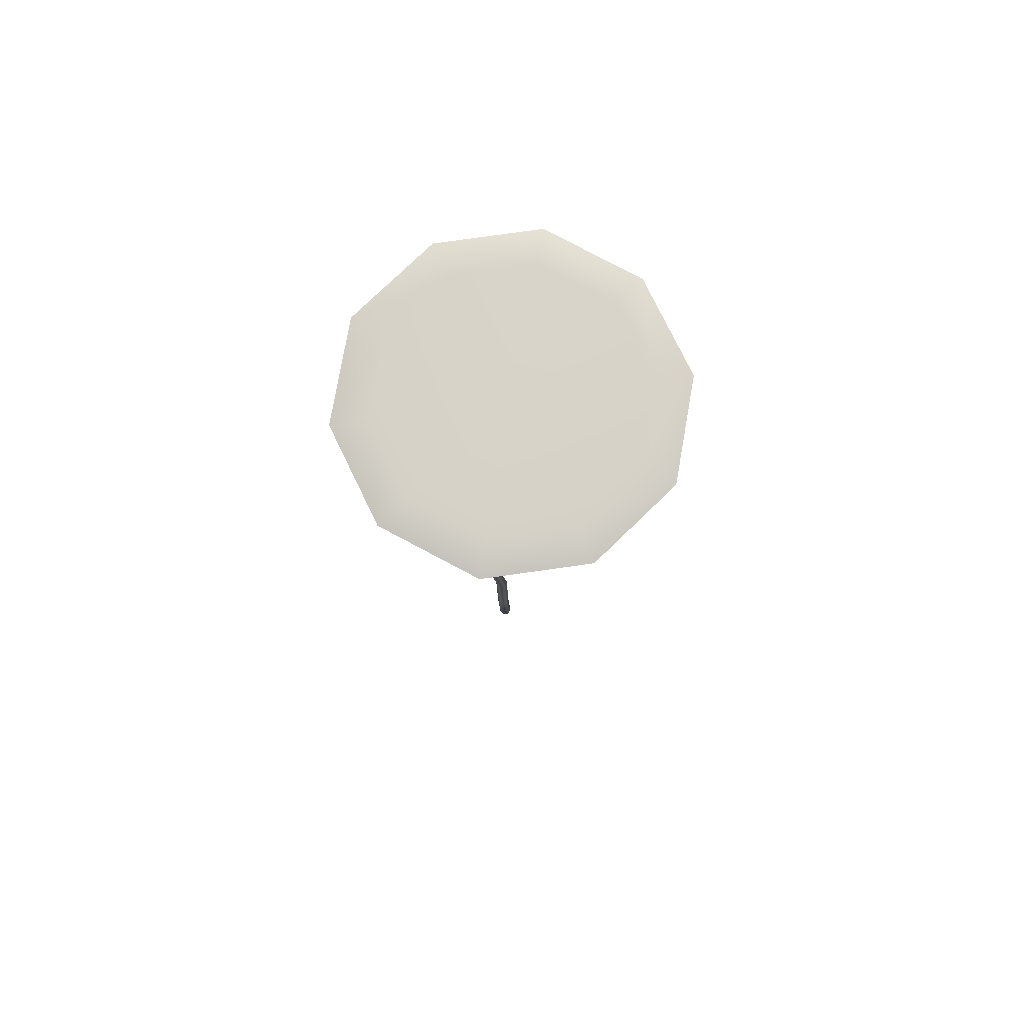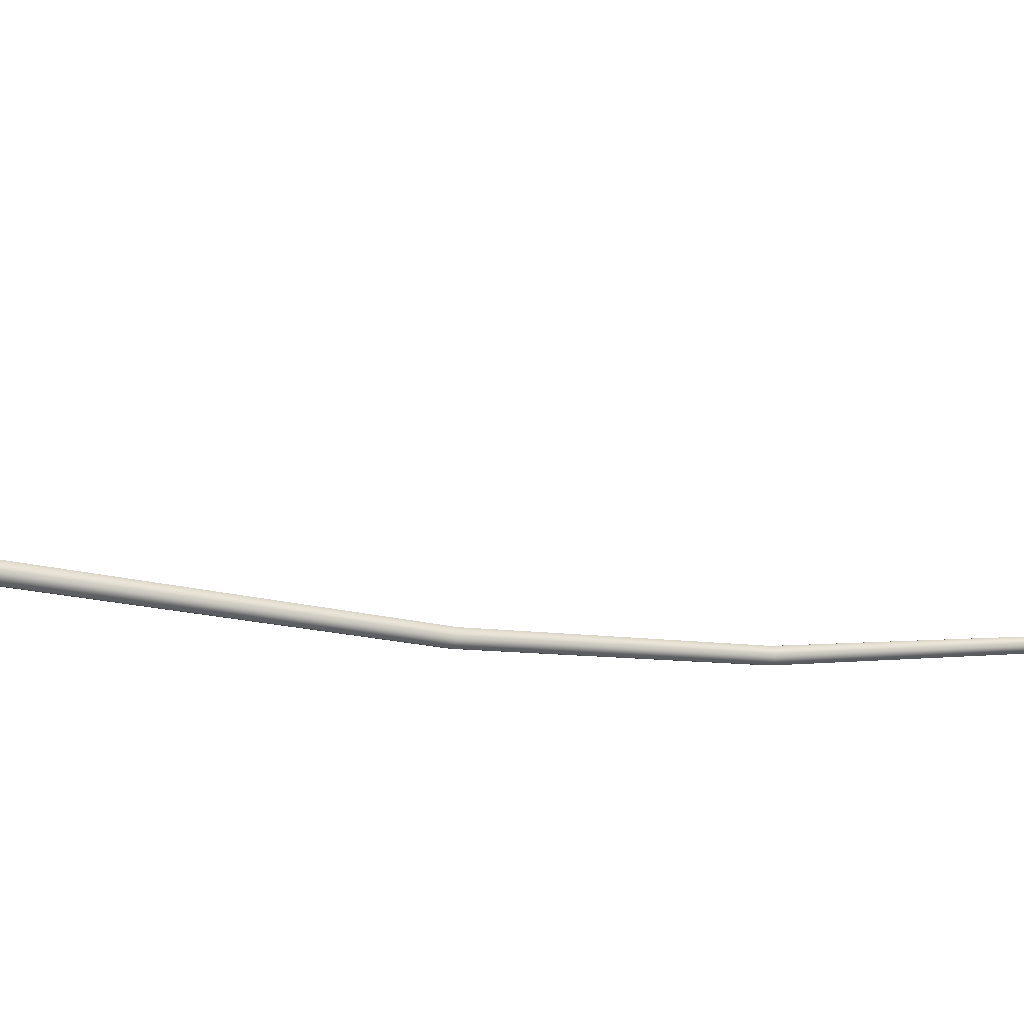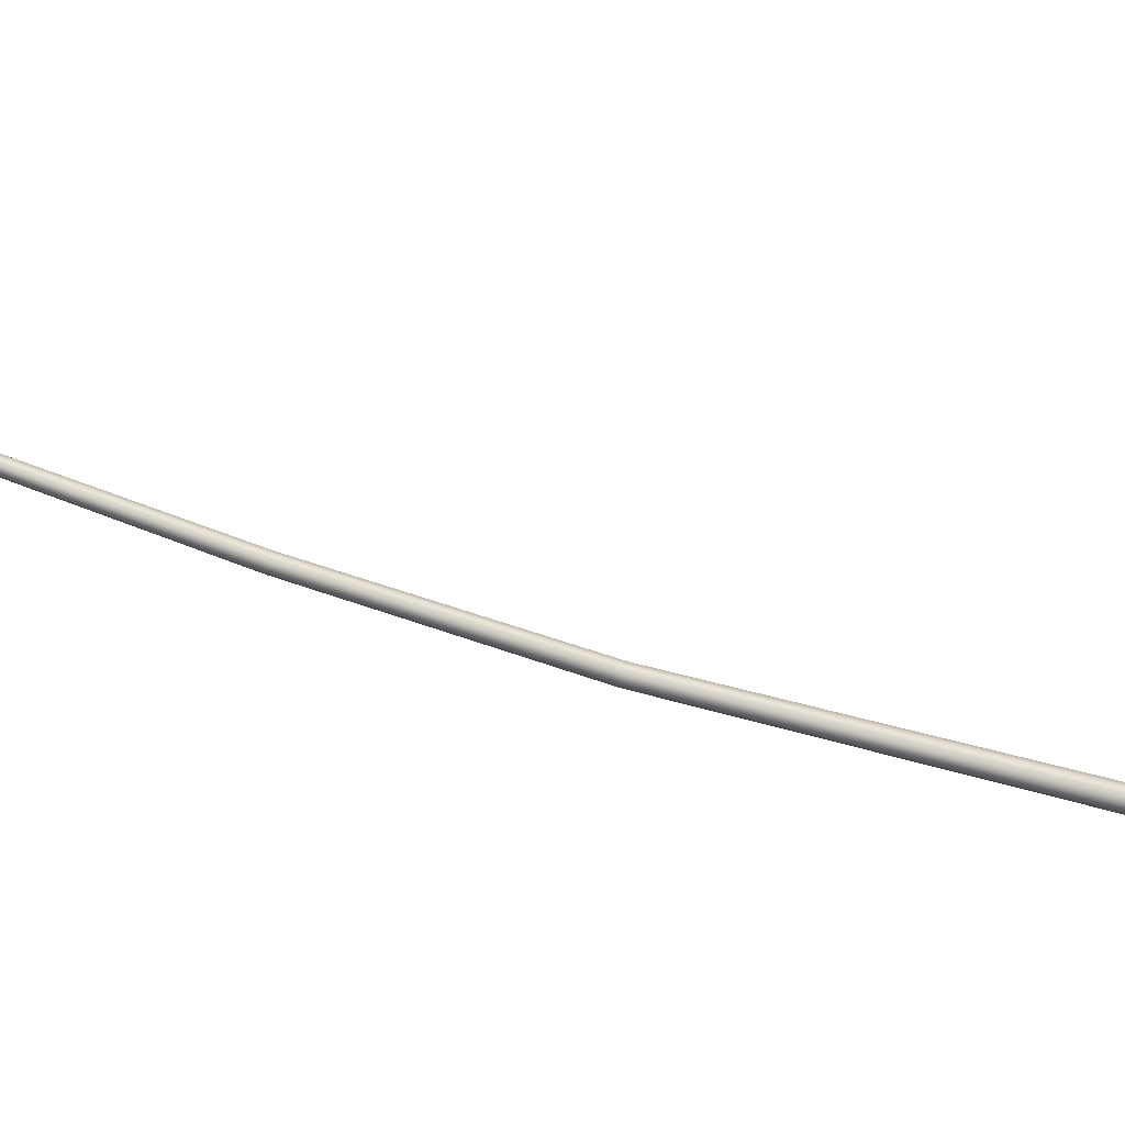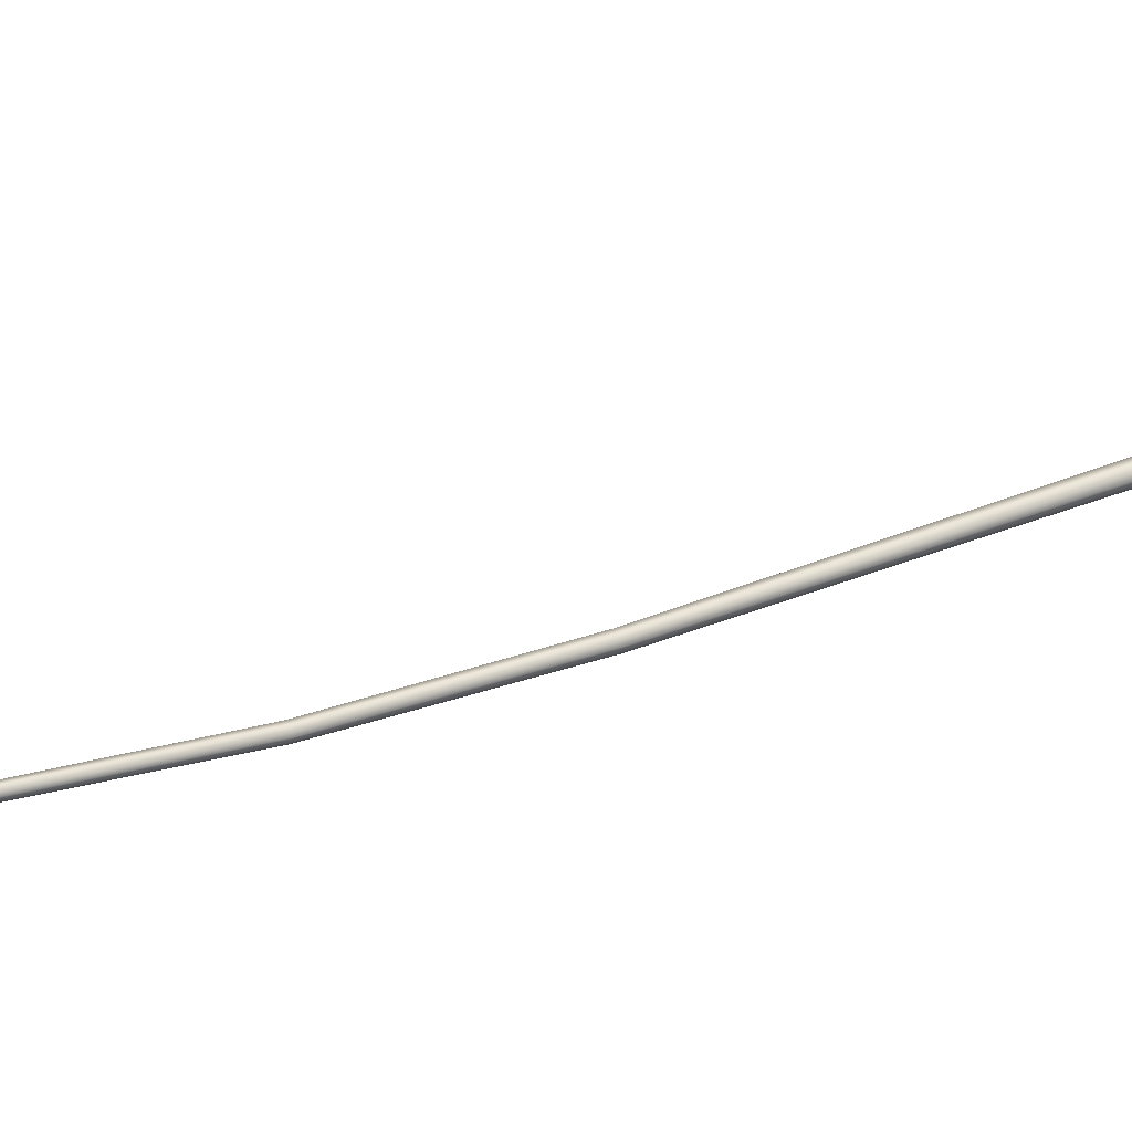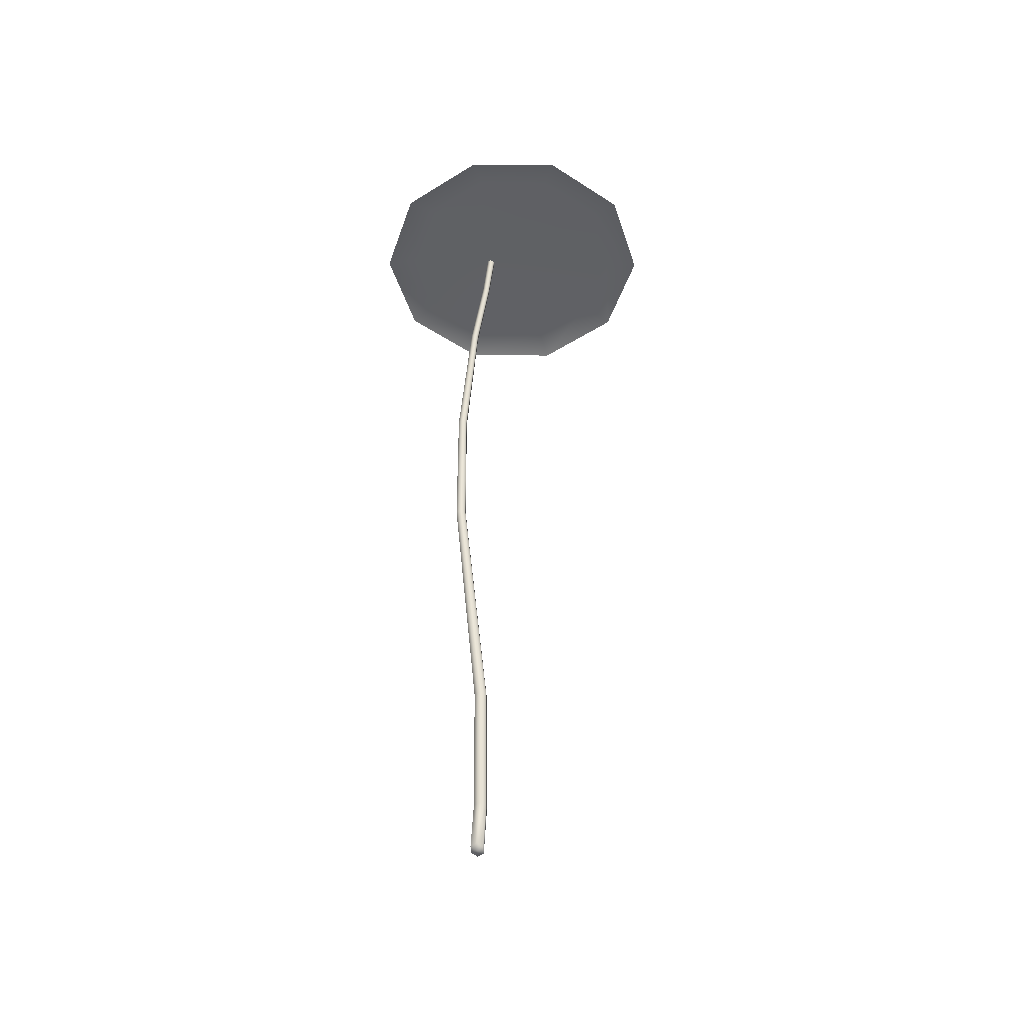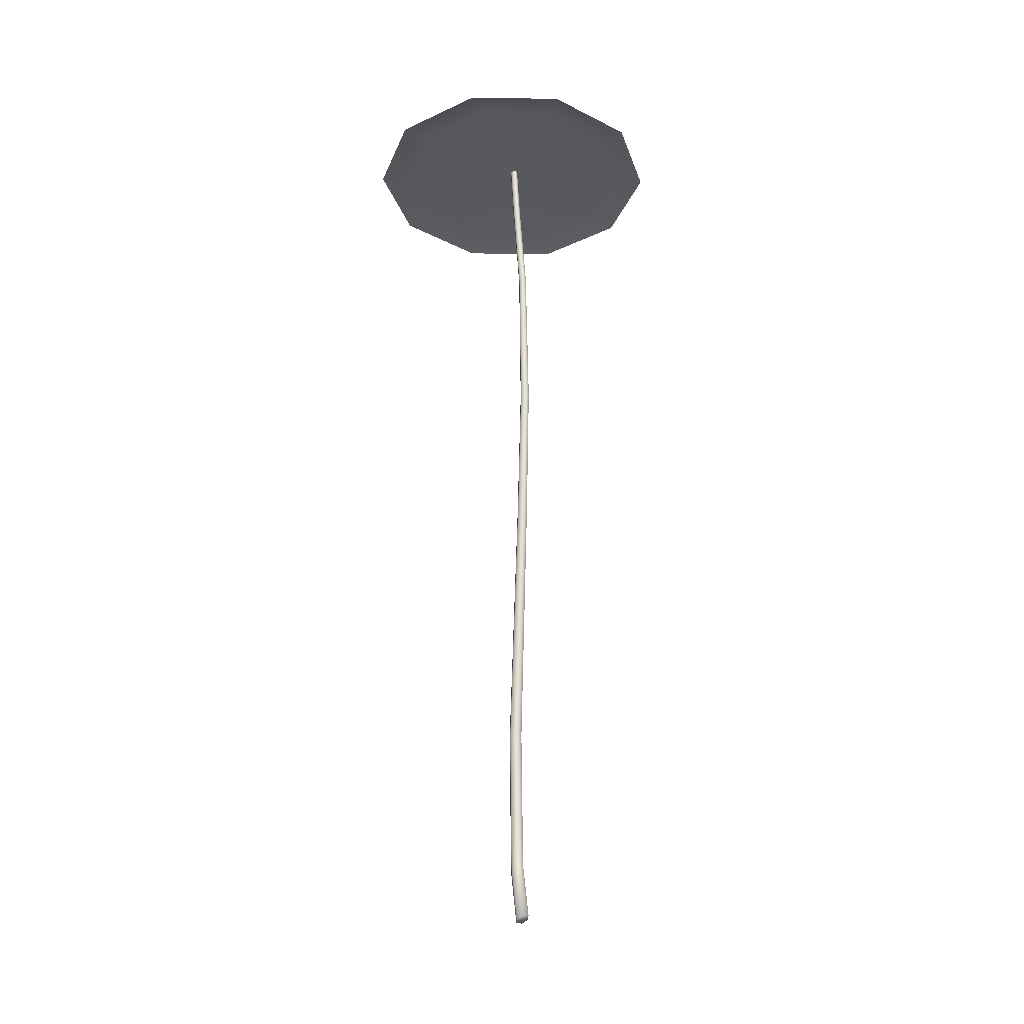
<metadata>
{"format":"obj","ext":"obj","renderer":"f3d","projection":"perspective","resolution":1024,"background":"white","views":[{"elev":78.0,"azim":178.8,"up":"+Y"},{"elev":-7.9,"azim":73.9,"up":"+Z"},{"elev":-75.8,"azim":-107.8,"up":"+Z"},{"elev":34.0,"azim":-113.4,"up":"+Z"},{"elev":-46.1,"azim":-137.7,"up":"+Y"},{"elev":-28.1,"azim":149.8,"up":"+Y"}]}
</metadata>
<code>
g Lotus01_VGradient
v 0.007623 -0.0009603 -0.02343
v -0.01655 -0.00319 -0.02007
v -0.01287 -0.413 -0.06632
v 0.01142 -0.4099 -0.06831
v 0.02465 -1.076 -0.1695
v -0.001046 -1.078 -0.1672
v -0.02289 -0.4252 -0.0452
v -0.01171 -1.085 -0.144
v -0.008625 -0.4342 -0.02607
v -0.02646 -0.005962 0.004861
v -0.0122 -0.006504 0.02644
v 0.003315 -1.09 -0.1232
v 0.01566 -0.4311 -0.02806
v 0.02901 -1.088 -0.1256
v 0.02569 -0.4189 -0.04918
v 0.01197 -0.004274 0.02309
v 0.02188 -0.001502 -0.001849
v 0.03968 -1.081 -0.1487
v 0.01142 -0.4099 -0.06831
v 0.02465 -1.076 -0.1695
v 0.05487 -2.09 -0.2464
v 0.0248 -2.091 -0.2435
v 0.01228 -2.093 -0.2159
v 0.02984 -2.094 -0.1913
v 0.05991 -2.092 -0.1942
v 0.07243 -2.09 -0.2217
v 0.05487 -2.09 -0.2464
v 0.06666 -2.986 -0.2294
v 0.03343 -2.985 -0.2262
v 0.01961 -2.98 -0.1959
v 0.03901 -2.975 -0.1688
v 0.07224 -2.976 -0.1721
v 0.08606 -2.981 -0.2024
v 0.06666 -2.986 -0.2294
v 0.0232 -4.505 -0.06537
v -0.0168 -4.501 -0.0616
v -0.03335 -4.498 -0.02468
v -0.00991 -4.498 0.008463
v 0.03009 -4.502 0.004688
v 0.04665 -4.506 -0.03223
v 0.0232 -4.505 -0.06537
v 0.01291 -5.344 -0.06481
v -0.0278 -5.339 -0.06039
v -0.0449 -5.348 -0.02336
v -0.0213 -5.362 0.009243
v 0.0194 -5.367 0.004821
v 0.0365 -5.358 -0.0322
v 0.01291 -5.344 -0.06481
v -0.04268 -5.651 -0.09701
v -0.06017 -5.665 -0.0603
v -0.03655 -5.683 -0.02809
v -0.01934 -5.674 -0.06449
v 0.004576 -5.688 -0.03259
v 0.02207 -5.675 -0.0693
v -0.01934 -5.674 -0.06449
v -0.001553 -5.656 -0.1015
v -0.001553 -5.656 -0.1015
v -0.01934 -5.674 -0.06449
v -0.01934 -5.674 -0.06449
v -0.01934 -5.674 -0.06449
v -0.01934 -5.674 -0.06449
v -0.01655 -0.00319 -0.02007
v -0.003459 -0.04114 -0.01154
v -0.02646 -0.005962 0.004861
v 0.007623 -0.0009603 -0.02343
v -0.003459 -0.04114 -0.01154
v -0.0122 -0.006504 0.02644
v -0.003459 -0.04114 -0.01154
v -0.003459 -0.04114 -0.01154
v 0.01197 -0.004274 0.02309
v 0.02188 -0.001502 -0.001849
v -0.003459 -0.04114 -0.01154
v -0.003459 -0.04114 -0.01154
v 0.007623 -0.0009603 -0.02343
v 0.007623 -0.0009603 -0.02343
v 0.6728 0.1241 0.0724
v 0.5822 0.1241 0.5314
v -0.001695 3.639e-05 -0.009637
v 0.4763 0.1241 -0.3522
v 0.06775 0.1241 -0.5801
v -0.3967 0.1241 -0.5244
v -0.7398 0.1241 -0.2063
v -0.8304 0.1241 0.2527
v -0.6338 0.1241 0.6772
v -0.2253 0.1241 0.9052
v 0.2392 0.1241 0.8495
v 0.8923 0.06966 0.04607
v 0.7753 0.06966 0.6391
v 0.6384 0.06966 -0.5025
v 0.1106 0.06966 -0.797
v -0.4896 0.06966 -0.725
v -0.9329 0.06966 -0.3141
v -1.05 0.06966 0.279
v -0.796 0.06966 0.8275
v -0.2681 0.06966 1.122
v 0.3321 0.06966 1.05
g Lotus01_VGradient_0
f 3 2 1
f 4 3 1
f 3 4 5
f 6 3 5
f 7 3 6
f 3 7 2
f 8 7 6
f 9 7 8
f 7 9 10
f 7 10 2
f 9 11 10
f 12 9 8
f 13 9 12
f 9 13 11
f 14 13 12
f 15 13 14
f 13 15 16
f 13 16 11
f 15 17 16
f 18 15 14
f 19 15 18
f 15 19 17
f 20 19 18
f 6 5 21
f 22 6 21
f 8 6 22
f 23 8 22
f 12 8 23
f 24 12 23
f 14 12 24
f 25 14 24
f 18 14 25
f 26 18 25
f 20 18 26
f 27 20 26
f 22 21 28
f 29 22 28
f 23 22 29
f 30 23 29
f 24 23 30
f 31 24 30
f 25 24 31
f 32 25 31
f 26 25 32
f 33 26 32
f 27 26 33
f 34 27 33
f 29 28 35
f 36 29 35
f 30 29 36
f 37 30 36
f 31 30 37
f 38 31 37
f 32 31 38
f 39 32 38
f 33 32 39
f 40 33 39
f 34 33 40
f 41 34 40
f 36 35 42
f 43 36 42
f 37 36 43
f 44 37 43
f 38 37 44
f 45 38 44
f 39 38 45
f 46 39 45
f 40 39 46
f 47 40 46
f 41 40 47
f 48 41 47
f 44 43 49
f 43 42 49
f 50 44 49
f 46 45 51
f 44 50 51
f 45 44 51
f 52 51 50
f 53 46 51
f 48 47 54
f 46 53 54
f 47 46 54
f 55 54 53
f 56 48 54
f 42 57 49
f 58 49 57
f 59 50 49
f 60 53 51
f 61 56 54
f 64 63 62
f 66 65 62
f 68 64 67
f 70 69 67
f 72 70 71
f 74 73 71
f 19 75 17
f 78 77 76
f 78 76 79
f 78 79 80
f 78 80 81
f 78 81 82
f 78 82 83
f 78 83 84
f 78 84 85
f 78 85 86
f 78 86 77
f 87 76 77
f 88 87 77
f 88 77 86
f 89 79 76
f 87 89 76
f 90 80 79
f 89 90 79
f 91 81 80
f 90 91 80
f 92 82 81
f 91 92 81
f 93 83 82
f 92 93 82
f 94 84 83
f 93 94 83
f 95 85 84
f 94 95 84
f 96 86 85
f 95 96 85
f 96 88 86

</code>
